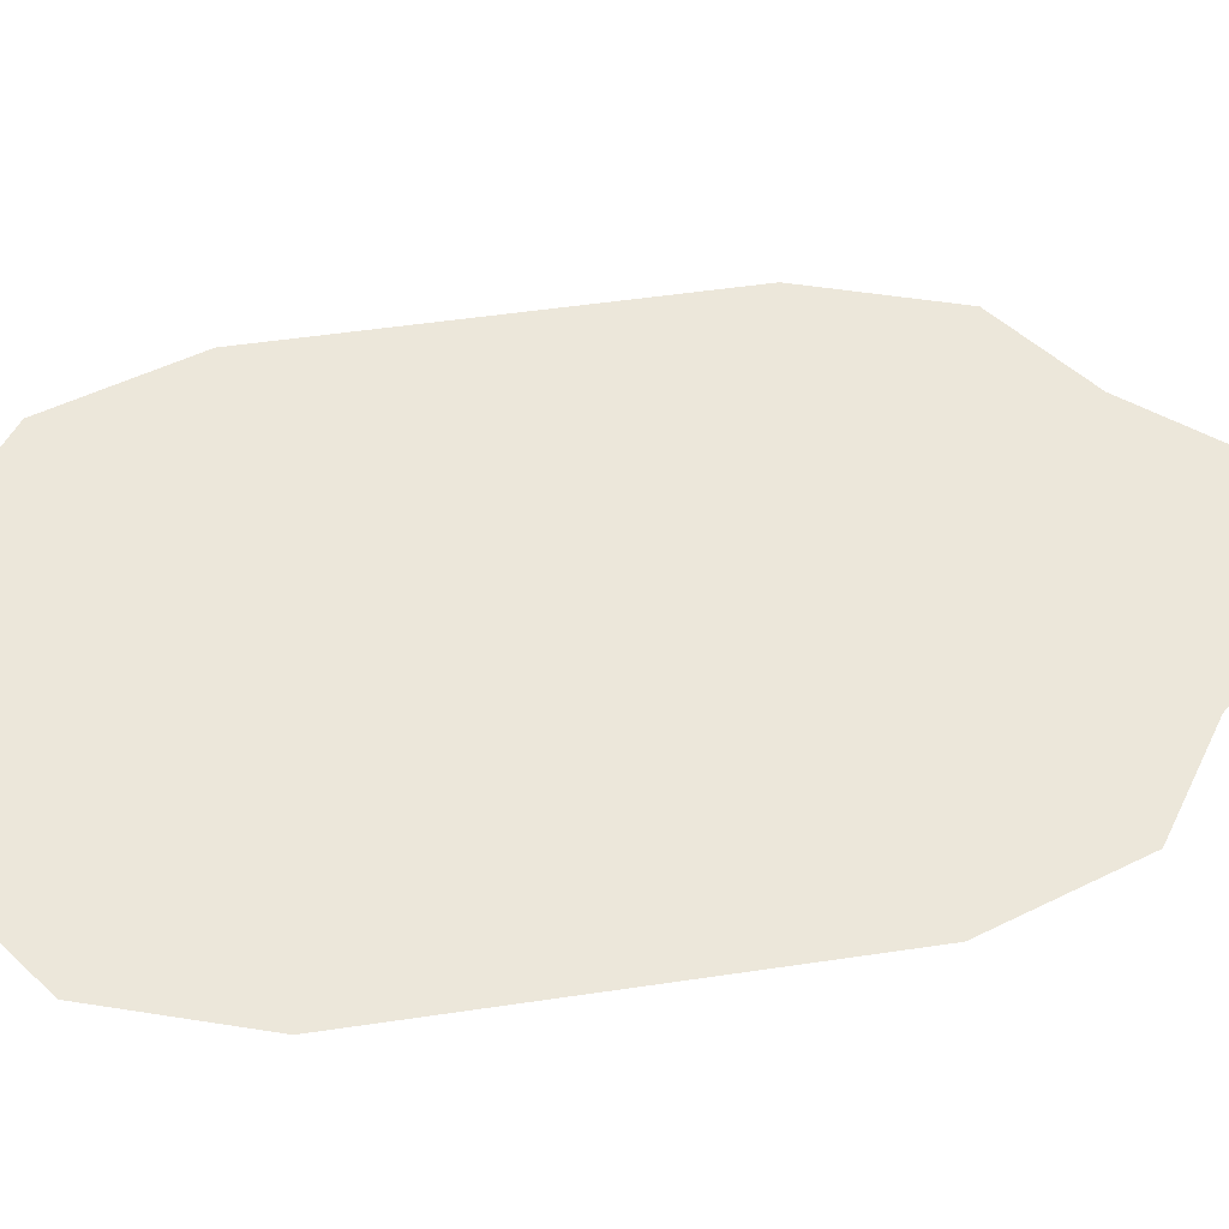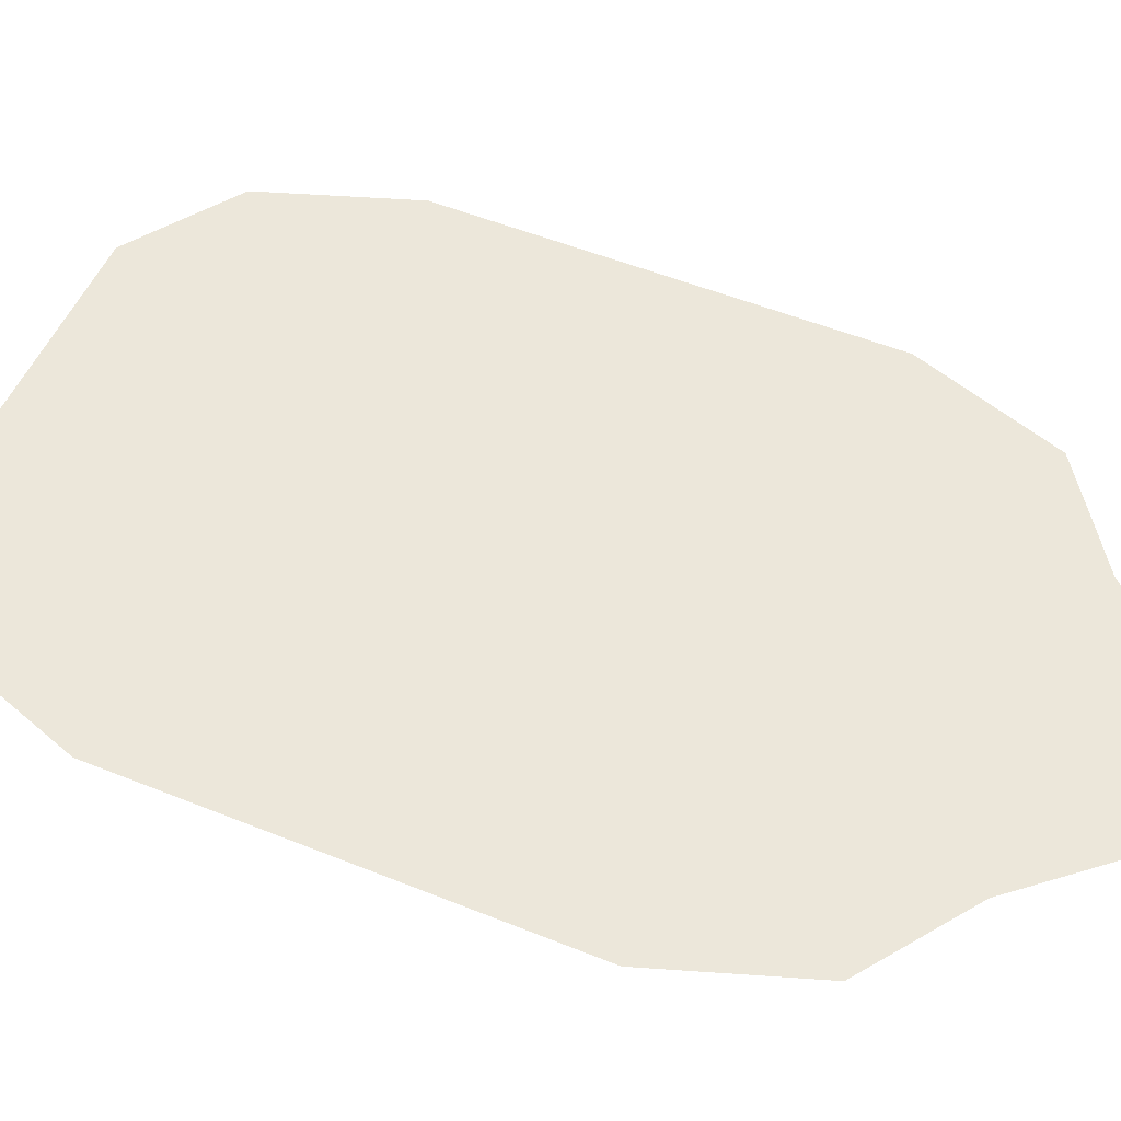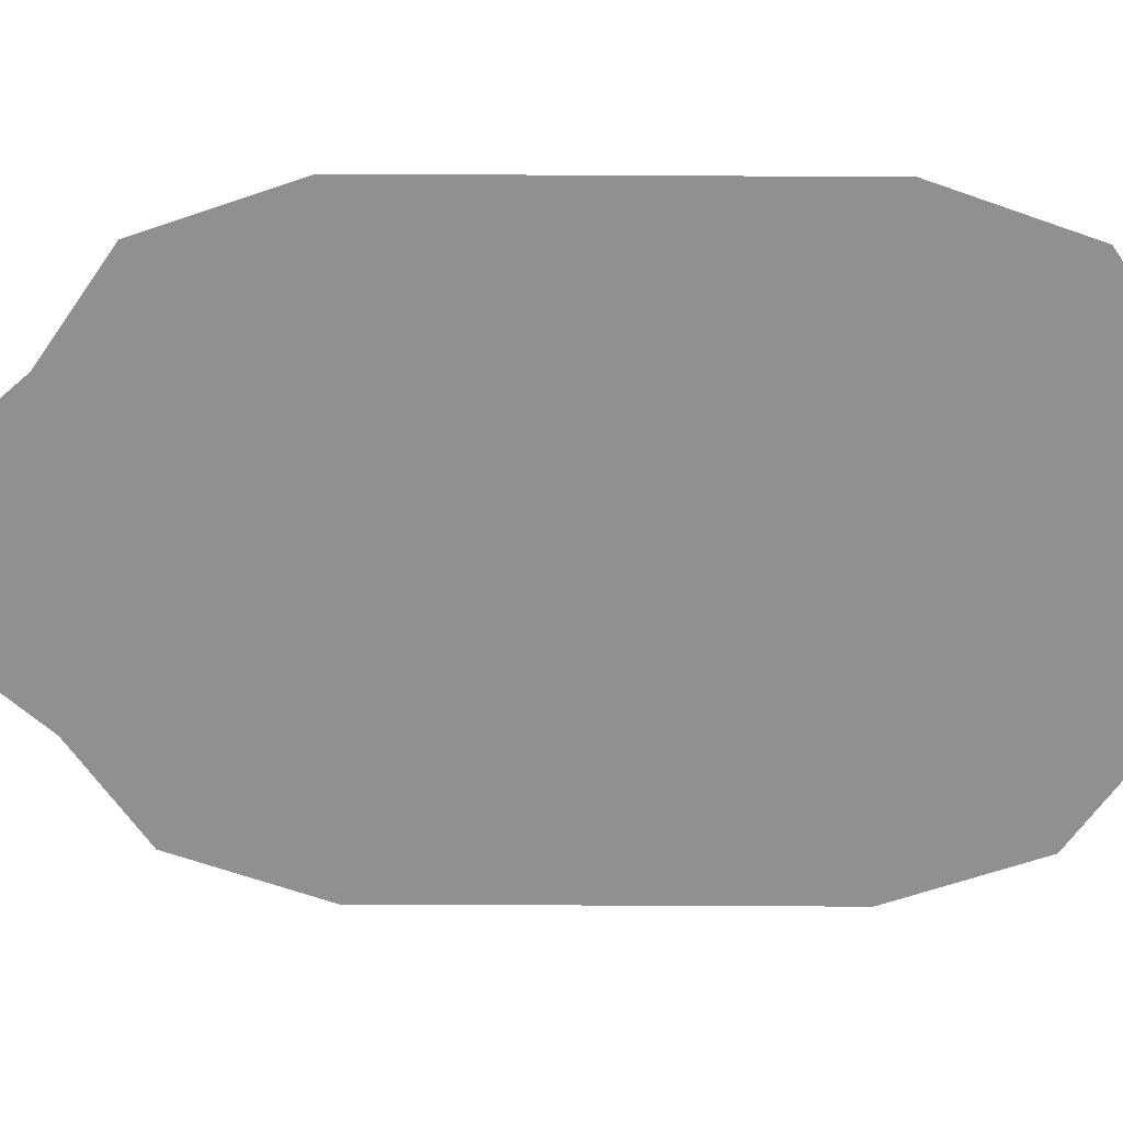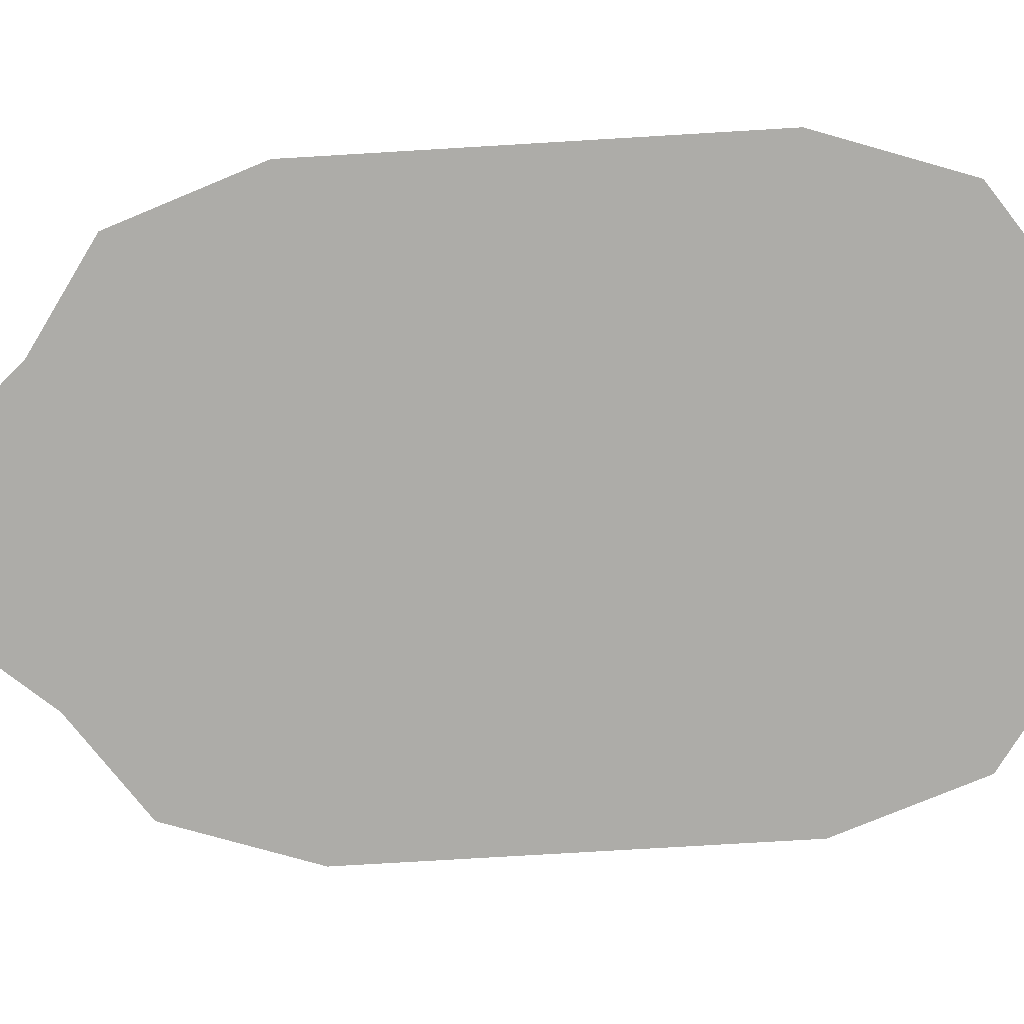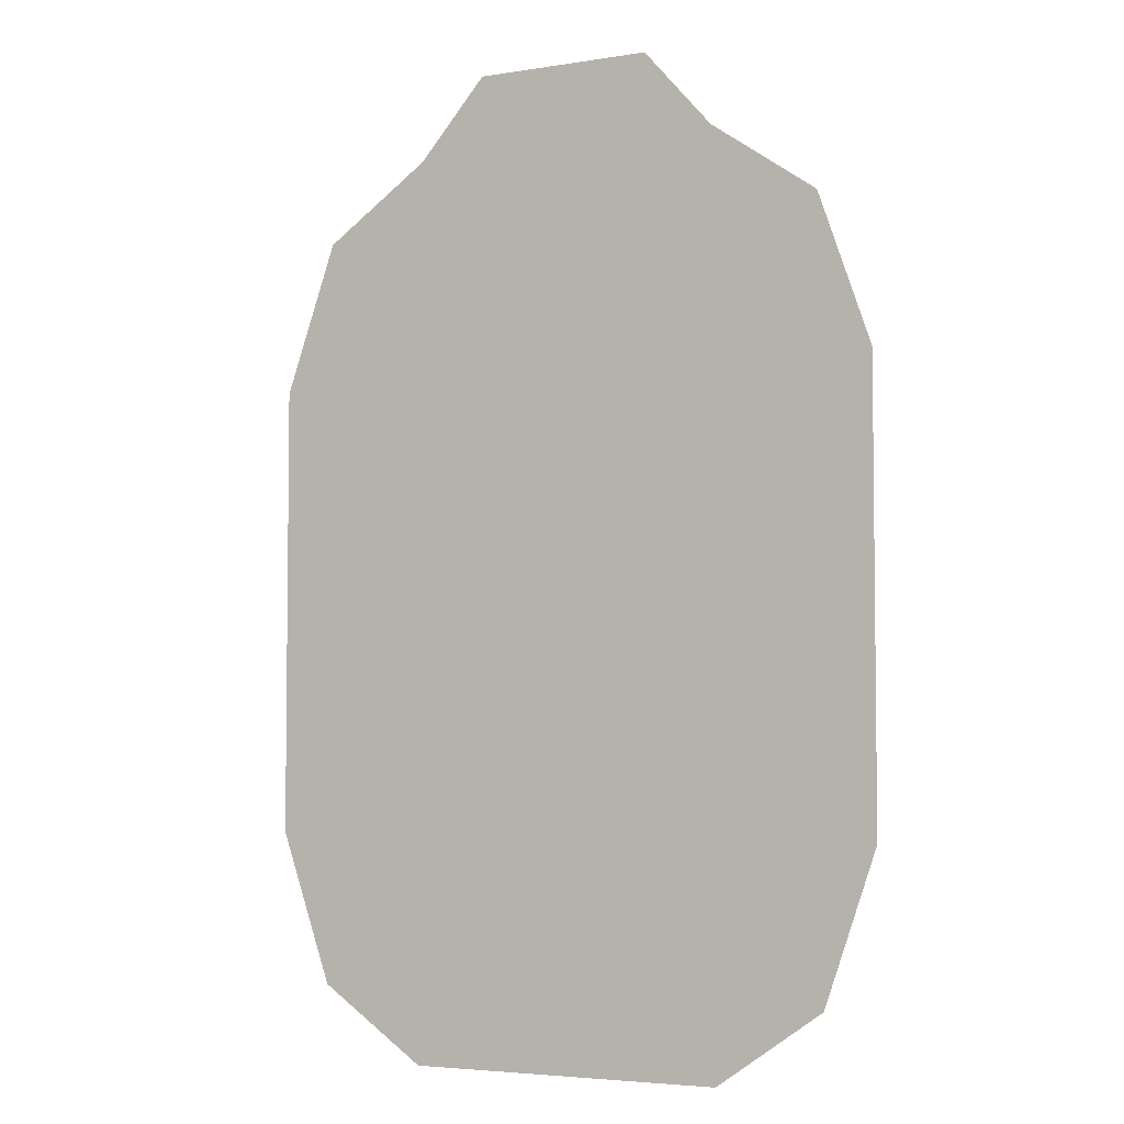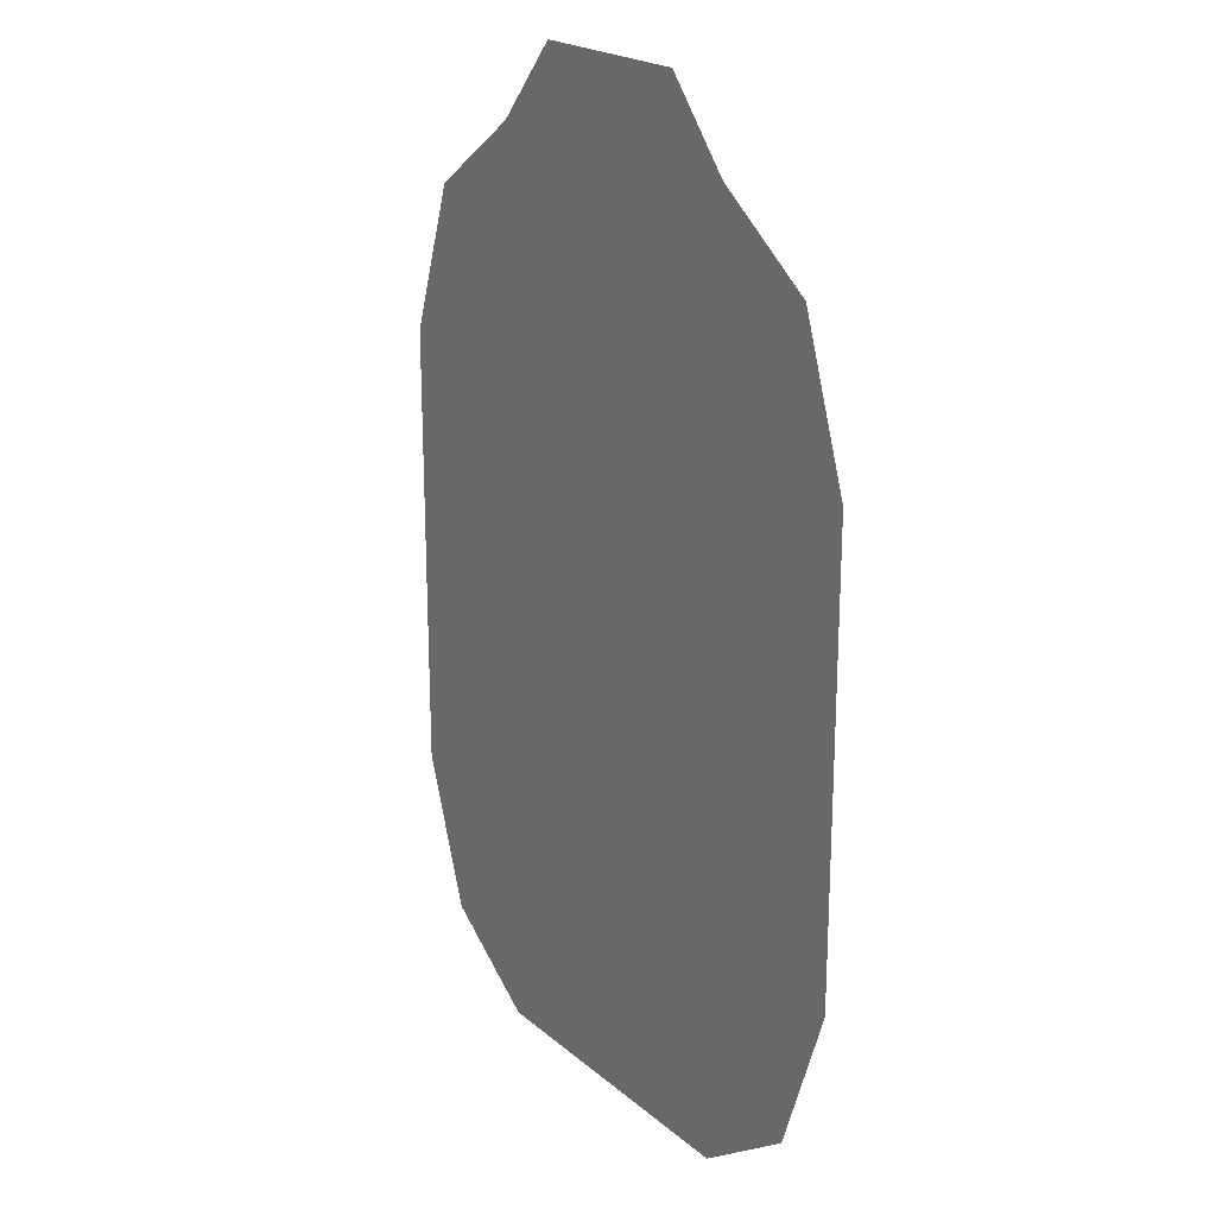
<metadata>
{"format":"obj","ext":"obj","renderer":"f3d","projection":"perspective","resolution":1024,"background":"white","views":[{"elev":50.4,"azim":-99.3,"up":"+Y"},{"elev":53.0,"azim":-66.6,"up":"+Y"},{"elev":-65.5,"azim":89.7,"up":"+Y"},{"elev":-76.7,"azim":93.4,"up":"+Y"},{"elev":-4.4,"azim":27.5,"up":"+Z"},{"elev":21.3,"azim":-124.7,"up":"+Z"}]}
</metadata>
<code>
v  19.06 11.15 171.8
v  21.8 11.15 173.7
v  21.8 11.15 167.9
v  17.71 11.15 167.9
v  25.88 11.15 167.9
v  25.88 11.15 173.7
v  21.8 11.15 162.1
v  25.88 11.15 162.1
v  17.71 11.15 162.1
v  32.71 11.15 171.8
v  34.06 11.15 167.9
v  29.97 11.15 167.9
v  29.97 11.15 173.7
v  29.97 11.15 162.1
v  34.06 11.15 162.1
v  32.71 11.15 152.5
v  29.97 11.15 150.6
v  29.97 11.15 156.4
v  34.06 11.15 156.4
v  25.88 11.15 156.4
v  25.88 11.15 150.6
v  19.06 11.15 152.5
v  17.71 11.15 156.4
v  21.8 11.15 156.4
v  21.8 11.15 150.6
v  23.58 11.15 175.7
v  25.88 11.15 175.7
v  28.19 11.15 175.7
g Object003
f 1 2 3 4
f 5 3 2 6
f 7 3 5 8
f 4 3 7 9
f 10 11 12 13
f 14 12 11 15
f 5 12 14 8
f 13 12 5 6
f 16 17 18 19
f 20 18 17 21
f 14 18 20 8
f 19 18 14 15
f 22 23 24 25
f 7 24 23 9
f 20 24 7 8
f 25 24 20 21
f 6 2 26 27
f 6 27 28 13

</code>
